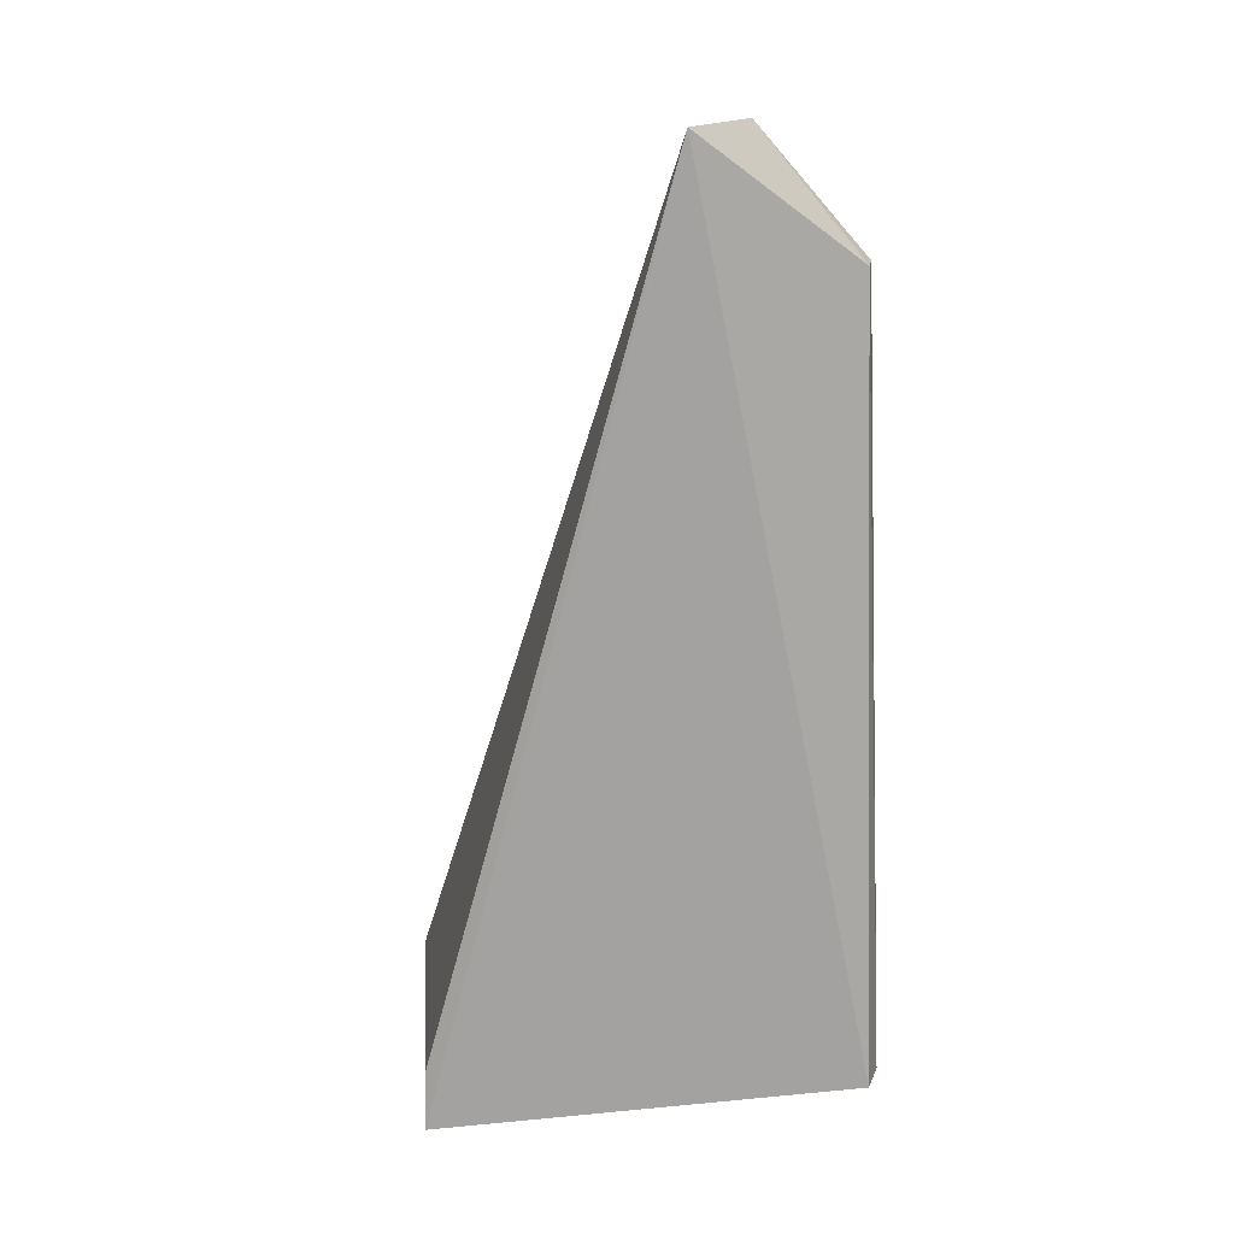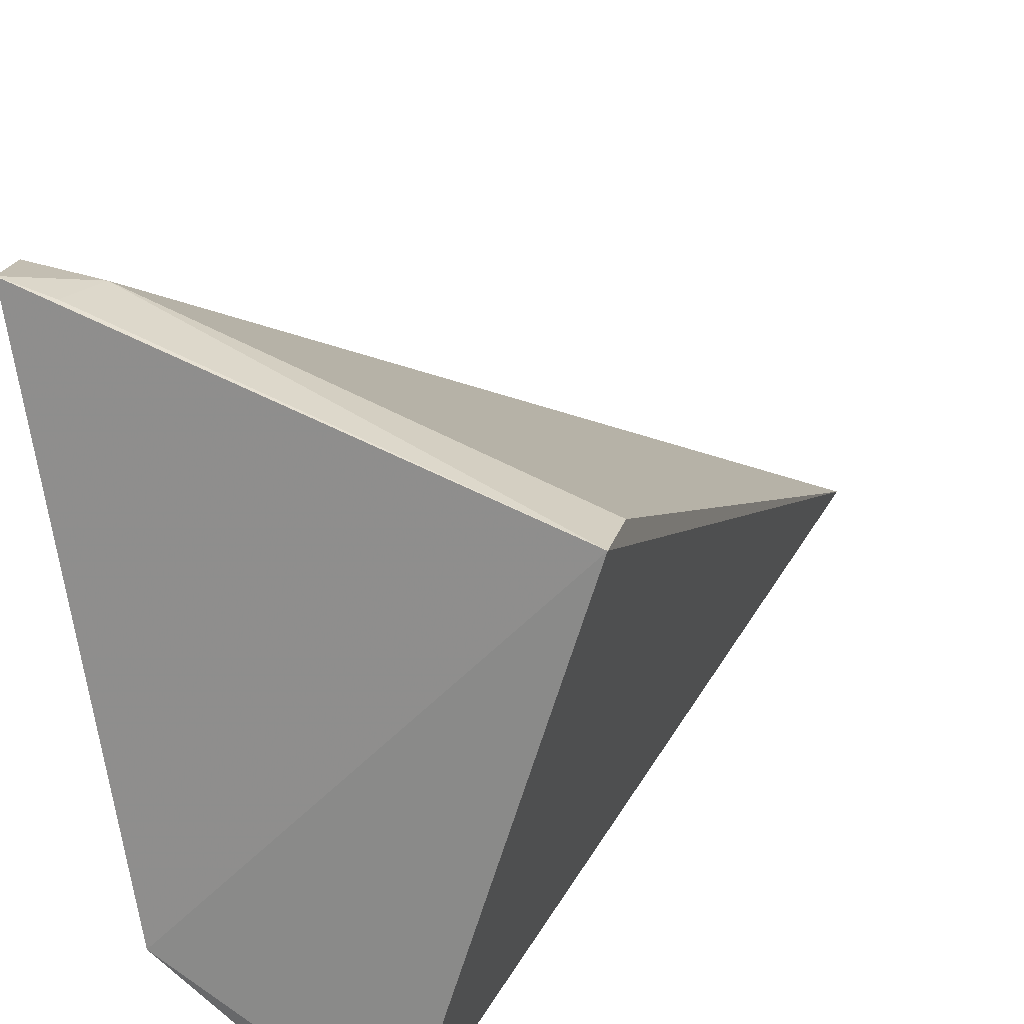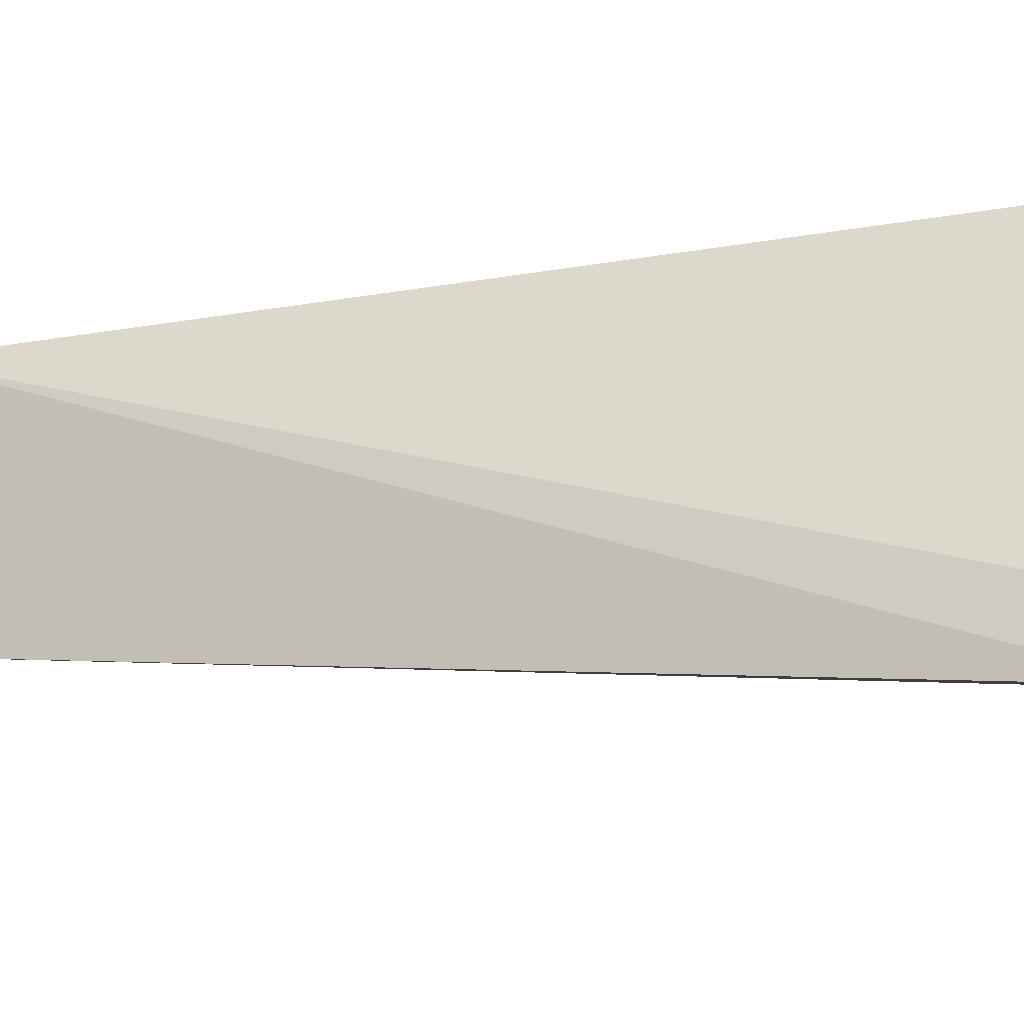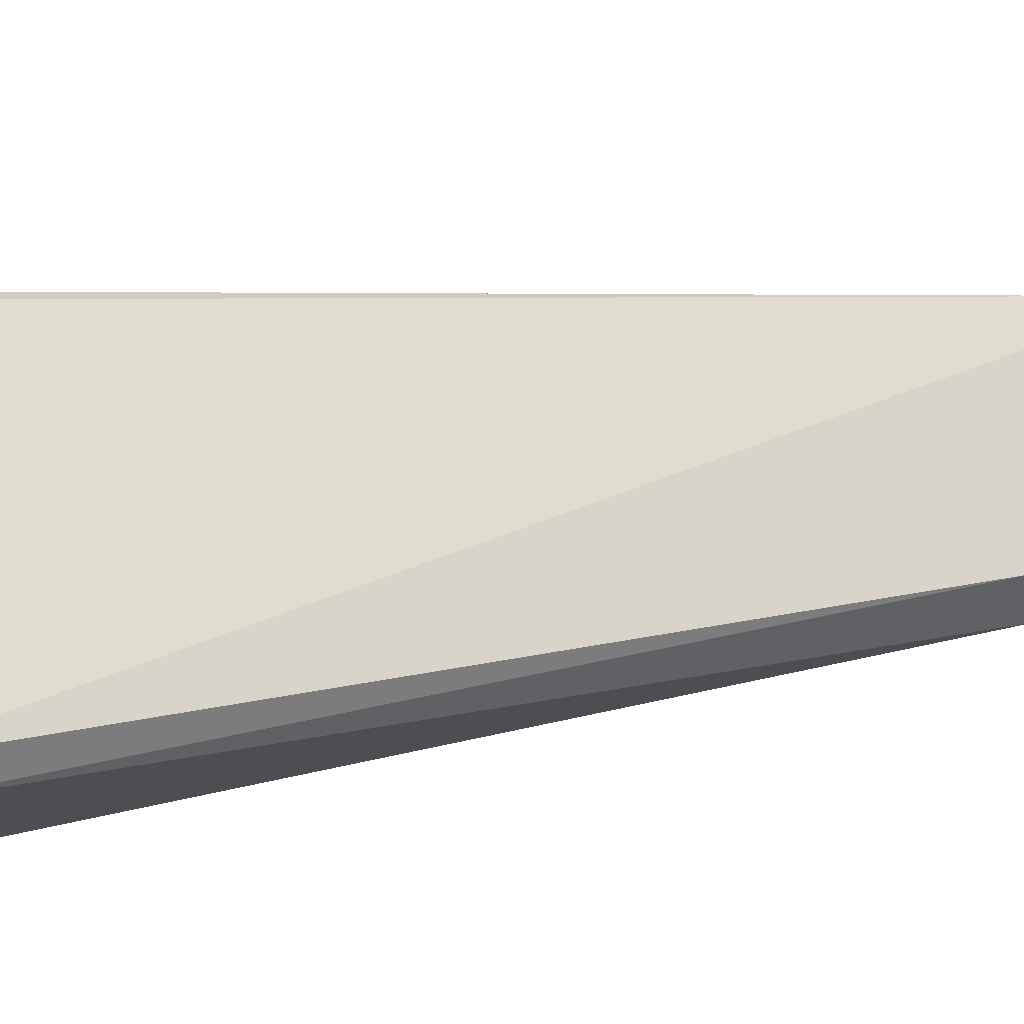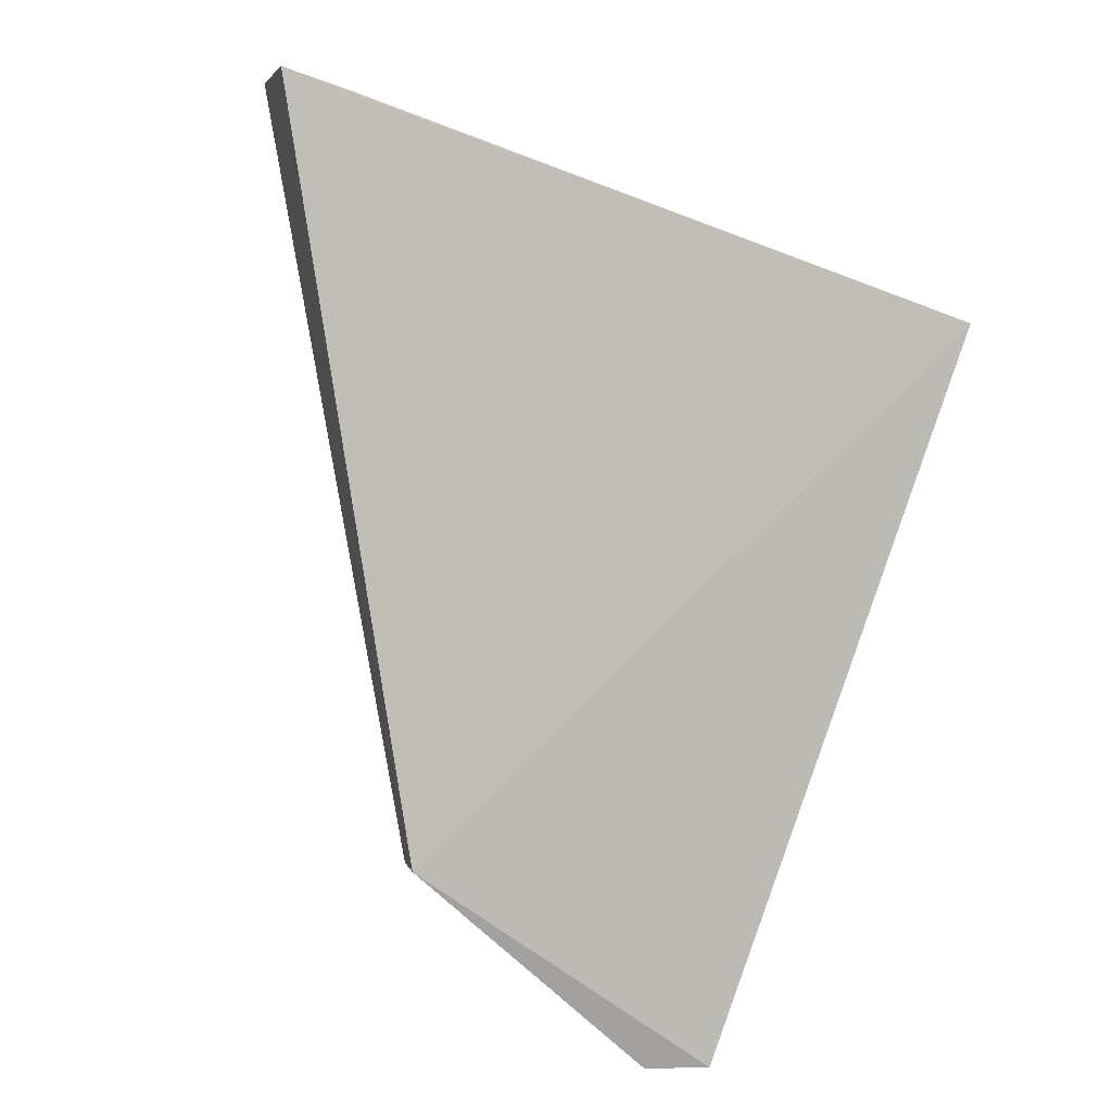
<metadata>
{"format":"obj","ext":"obj","renderer":"f3d","projection":"perspective","resolution":1024,"background":"white","views":[{"elev":14.3,"azim":106.6,"up":"+Y"},{"elev":17.4,"azim":15.7,"up":"+Z"},{"elev":76.5,"azim":-91.6,"up":"+Z"},{"elev":-56.6,"azim":100.2,"up":"+Z"},{"elev":1.4,"azim":-4.1,"up":"+Z"}]}
</metadata>
<code>
v 0.01239 -0.1233 0.04325
v 0.02956 -0.1262 0.03661
v 0.02812 -0.07524 0.02336
v 0.02003 -0.08178 0.01626
v 0.02035 -0.1239 0.01475
v 0.01543 -0.07526 0.02337
v 0.02936 -0.123 0.03662
v 0.009766 -0.126 0.04384
v 0.02225 -0.1241 0.01481
v 0.009246 -0.123 0.0437
v 0.02236 -0.08182 0.01592
v 0.01331 -0.1239 0.0209
v 0.01178 -0.1258 0.04317
v 0.0135 -0.1249 0.02073
f 7 1 2
f 7 2 3
f 7 3 1
f 9 3 2
f 10 1 3
f 10 3 6
f 10 8 1
f 11 6 3
f 11 4 6
f 11 3 9
f 11 9 5
f 11 5 4
f 12 6 4
f 12 4 5
f 12 10 6
f 13 8 2
f 13 2 1
f 13 1 8
f 14 9 2
f 14 2 8
f 14 8 10
f 14 10 12
f 14 12 5
f 14 5 9

</code>
